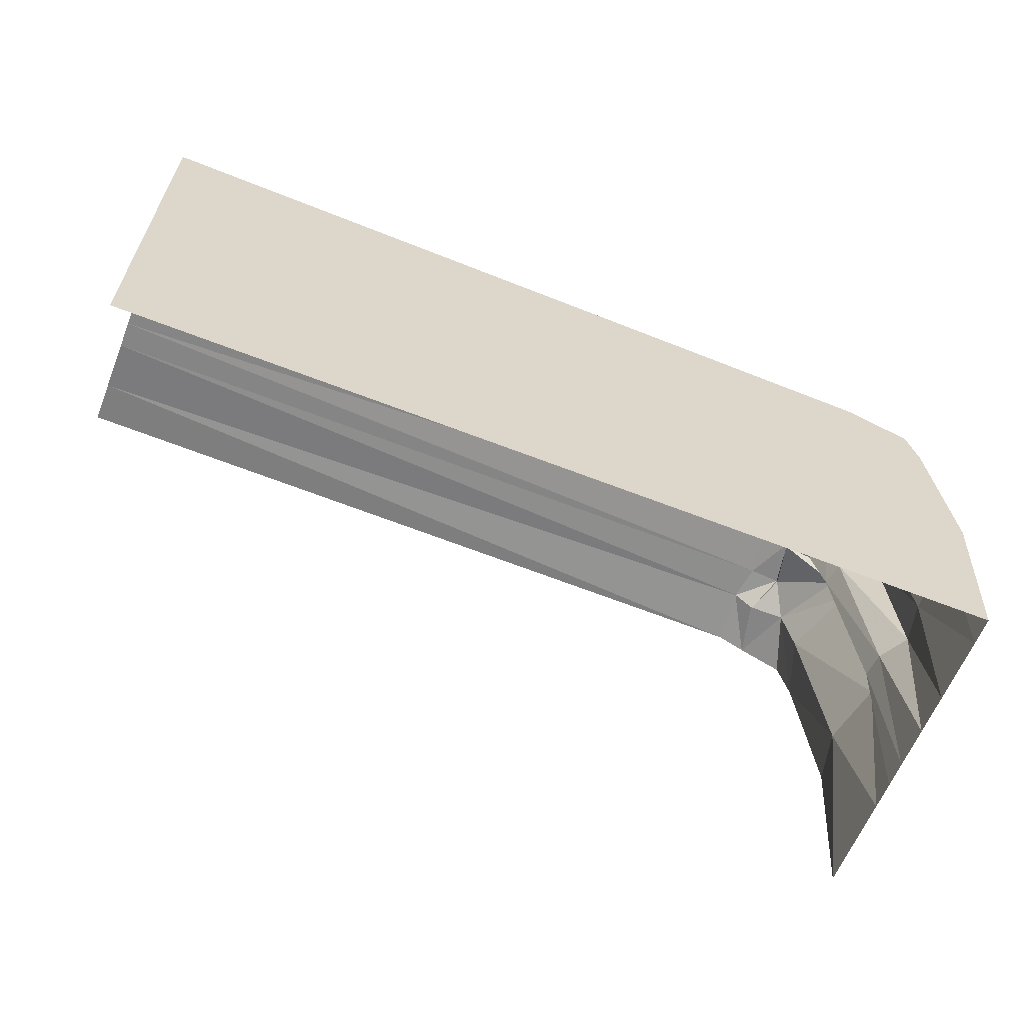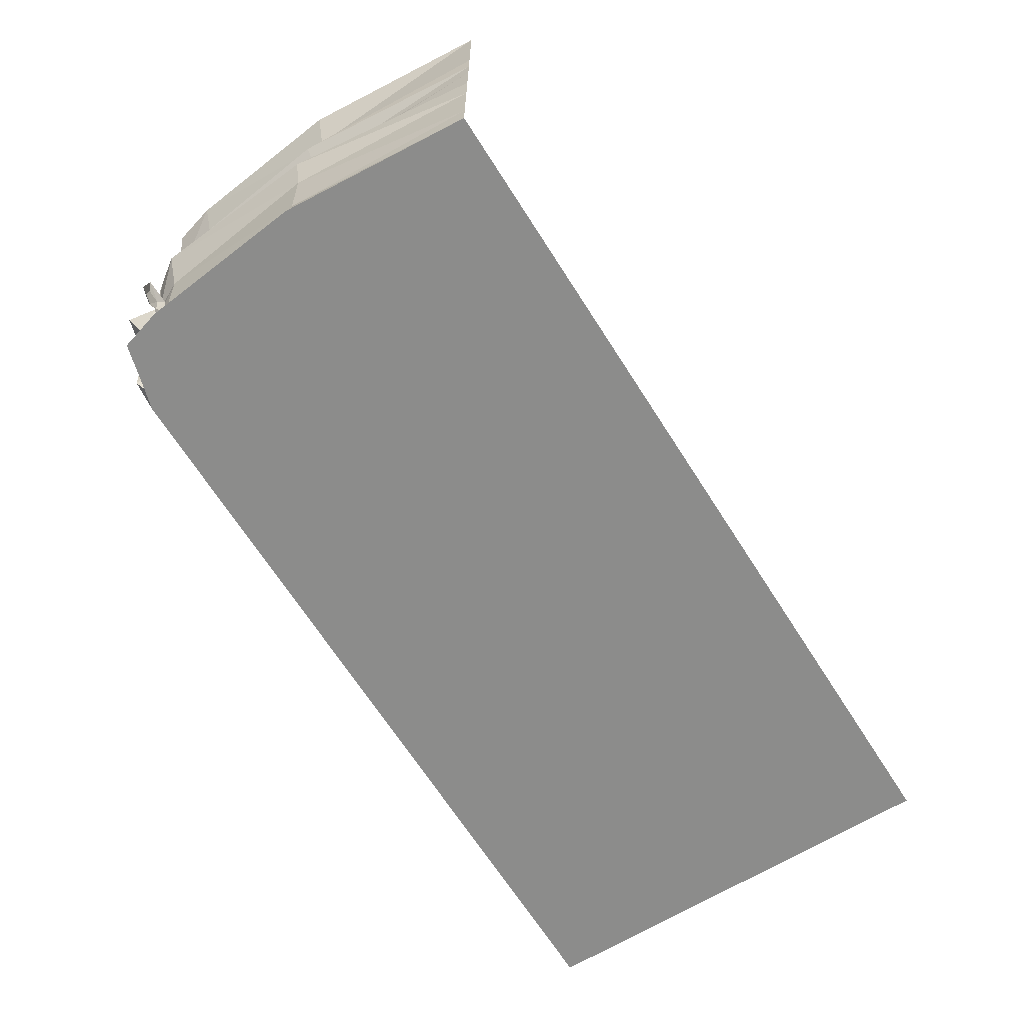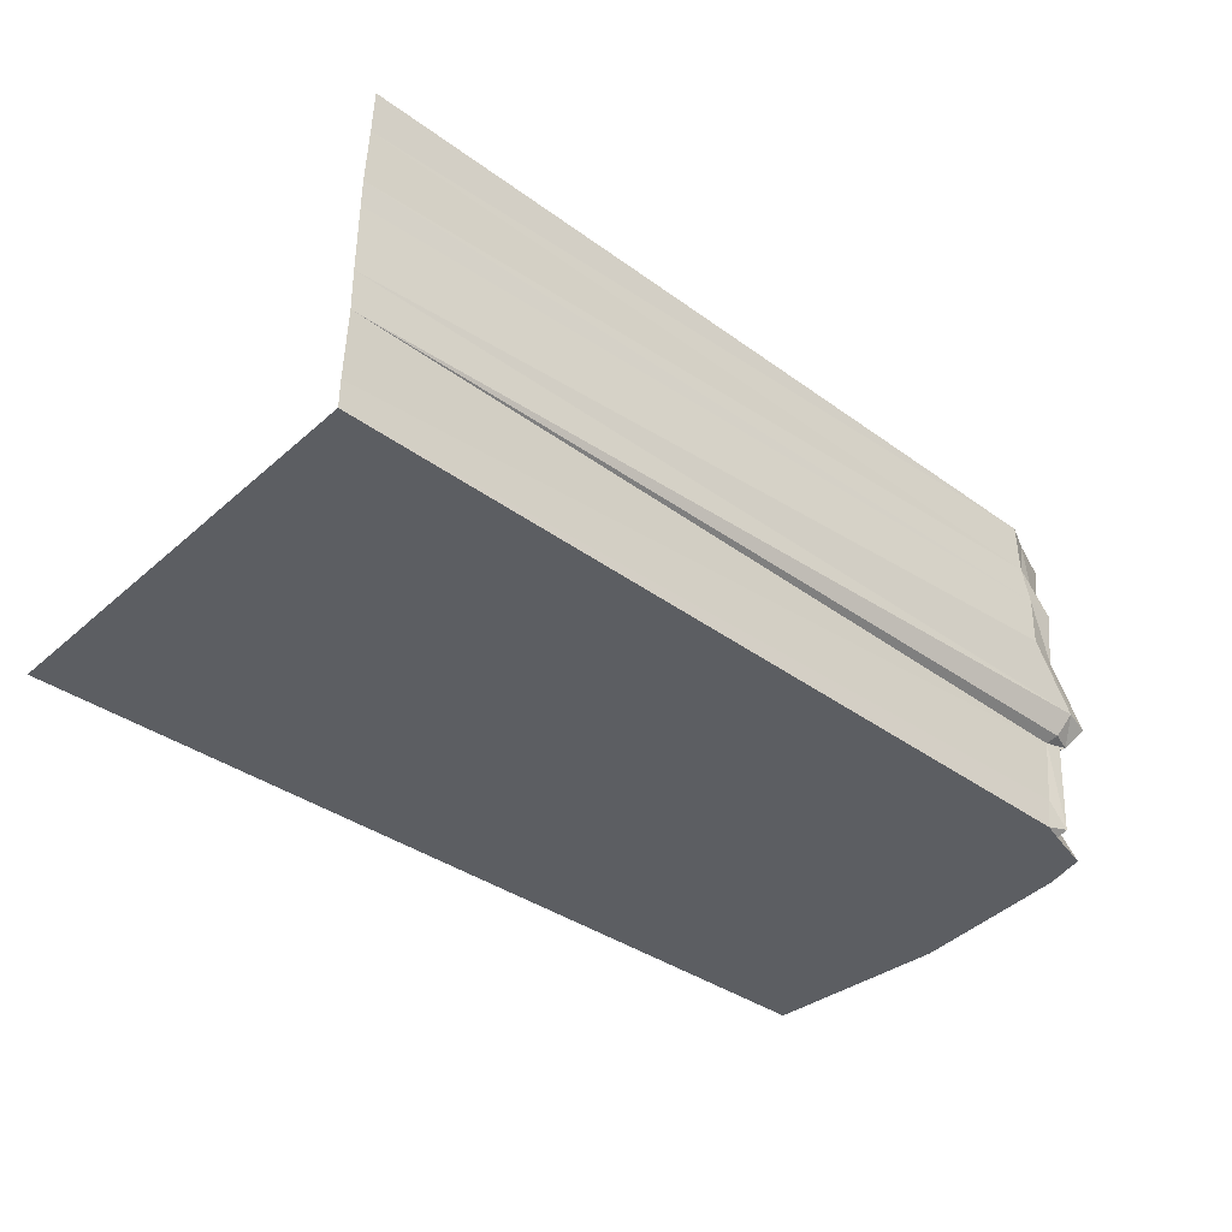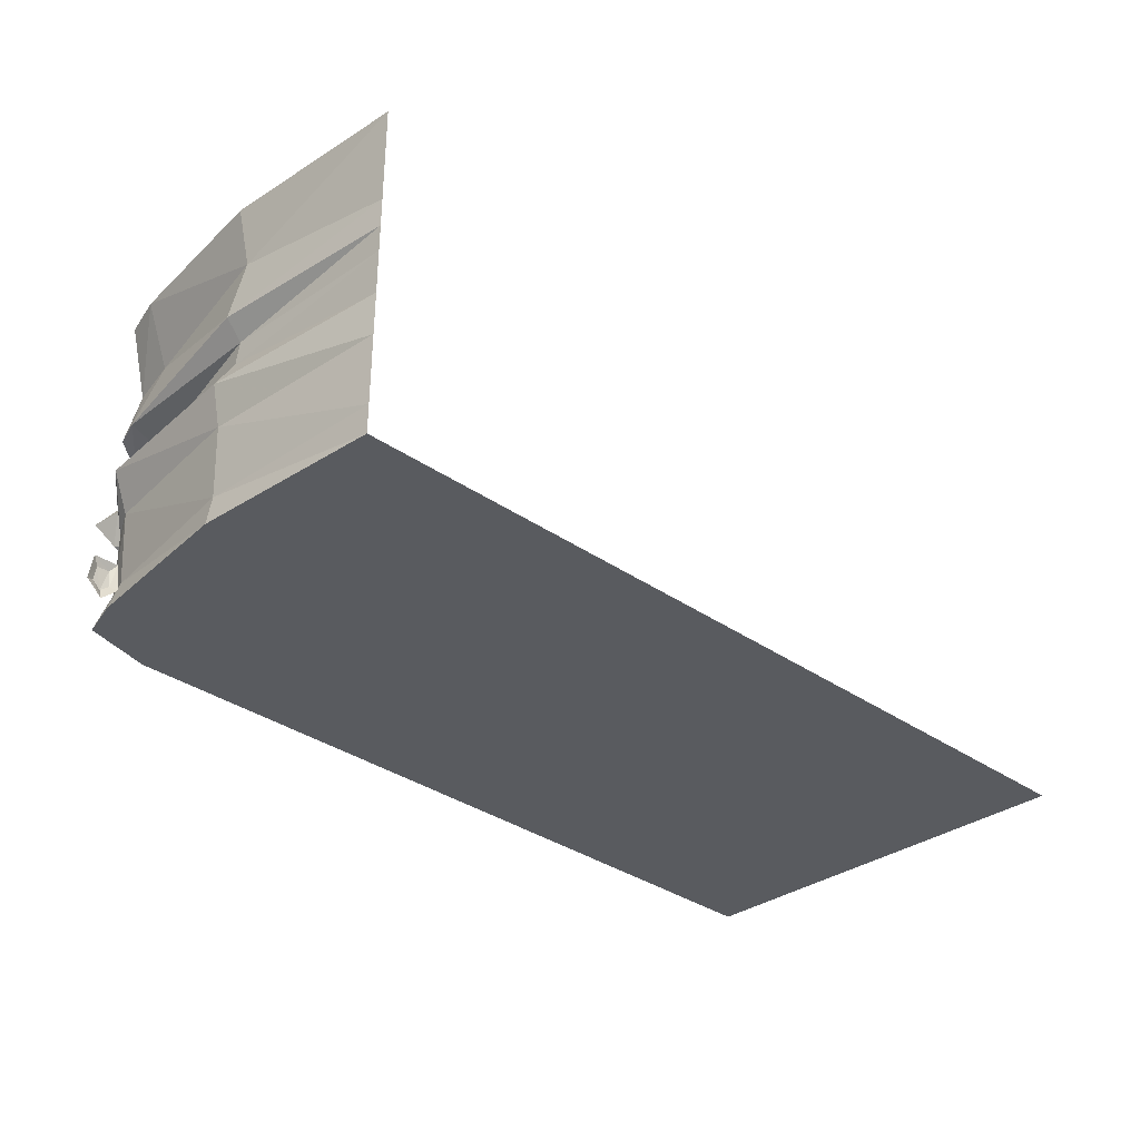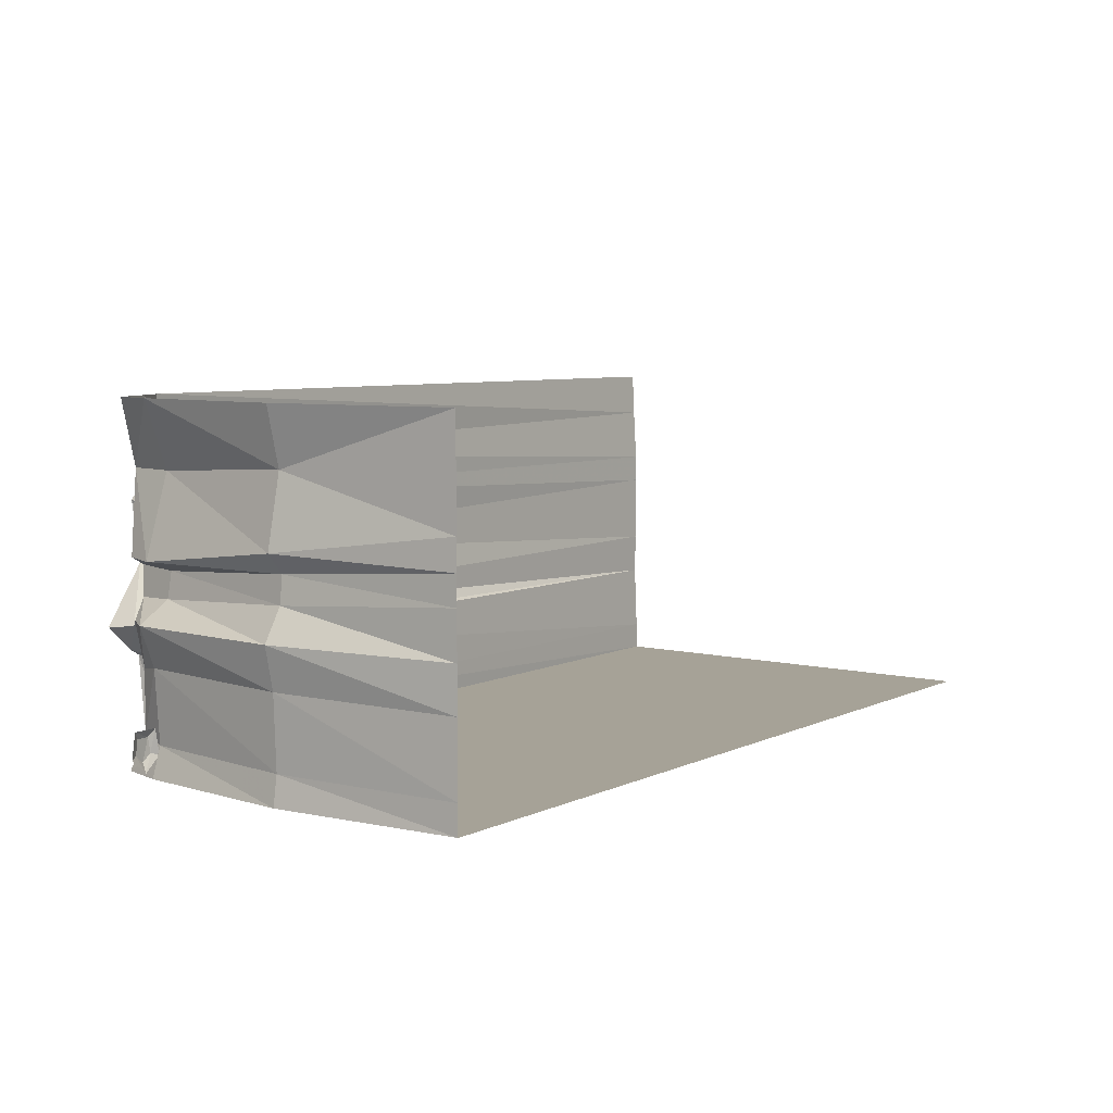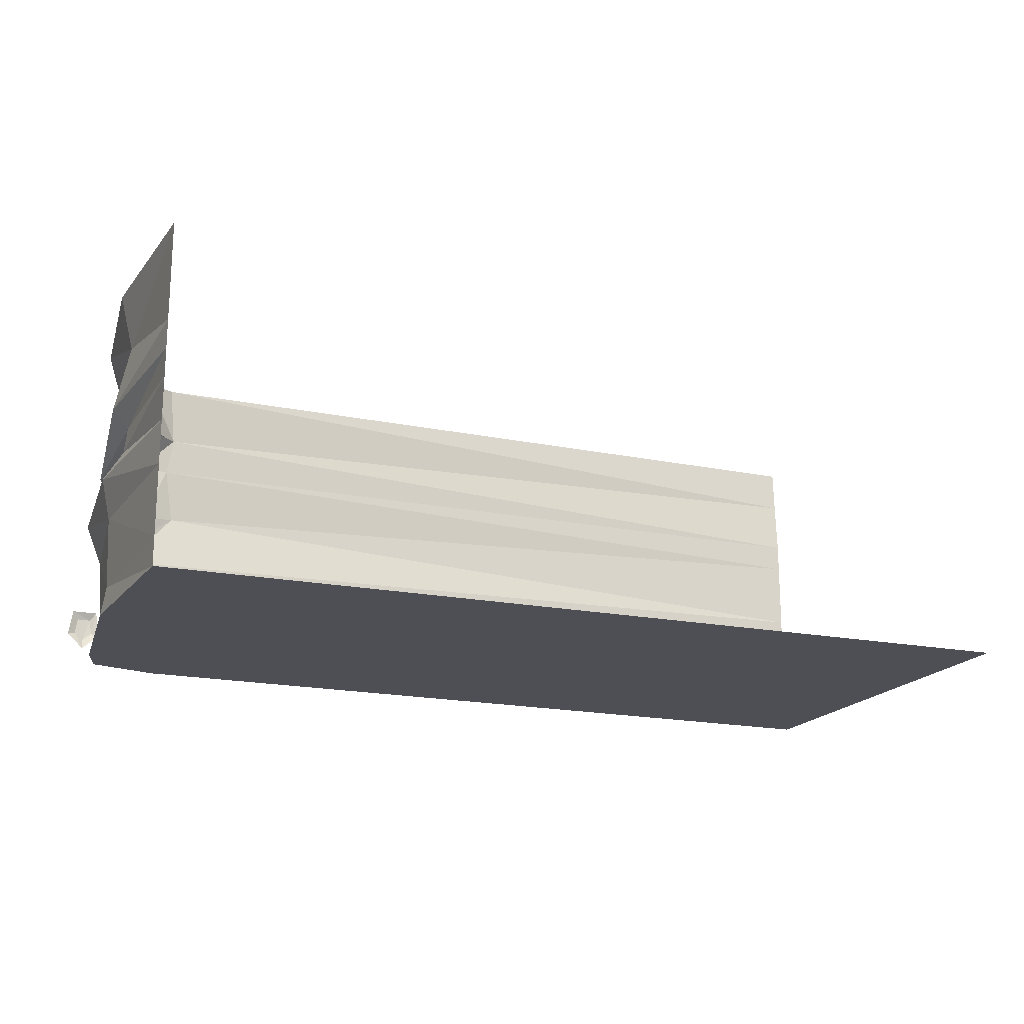
<metadata>
{"format":"obj","ext":"obj","renderer":"f3d","projection":"perspective","resolution":1024,"background":"white","views":[{"elev":-61.9,"azim":158.2,"up":"+Y"},{"elev":-64.1,"azim":-57.7,"up":"+Z"},{"elev":-38.0,"azim":138.0,"up":"+Z"},{"elev":-32.7,"azim":-44.2,"up":"+Z"},{"elev":6.5,"azim":-53.6,"up":"+Z"},{"elev":-18.3,"azim":-21.3,"up":"+Z"}]}
</metadata>
<code>
g ice_cliff_L_y1_z4_mesh
v 4.558 3.271 4.768e-06
v 2.56 1.992 1.948
v 1.896 2.494 -1.192e-06
v 4.451 2.686 2.026
v 2.309 1.666 5.613
v 3.786 2.545 5.959
v 1.655 1.593 8.24
v 2.532 2.672 7.741
v 1.804 0.04618 1.705
v 0.303 -9.649 5.96e-08
v 1.232 0.04618 4.768e-06
v 0.5712 -9.649 1.684
v 1.508 0.04618 5.875
v 0.4078 -9.649 5.802
v 1.208 -20.67 1.49e-08
v 1.208 -20.67 1.658
v 1.208 -20.67 5.713
v 53.13 -20.67 0
v 53.13 -9.649 0
v 0.303 -9.649 5.96e-08
v 53.13 0.02931 0
v 1.232 0.04618 4.768e-06
v 2.666 0.01902 16.2
v 0.2049 -9.649 12.68
v 1.14 0.04618 11.52
v 1.047 -9.664 16.72
v 1.208 -20.67 14.11
v 1.208 -20.67 17.37
v 3.319 3.123 16.18
v 1.7 1.78 11.6
v 4.401 4.344 14.19
v 5.372 3.725 16.5
v 1.14 0.04618 11.52
v 1.7 1.78 11.6
v 3.319 3.123 16.18
v 2.666 0.01902 16.2
v 1.896 2.494 -1.192e-06
v 1.804 0.04618 1.705
v 1.232 0.04618 4.768e-06
v 2.56 1.992 1.948
v 1.508 0.04618 5.875
v 2.309 1.666 5.613
v 1.7 1.78 11.6
v 3.648 3.103 10.96
v 5.326 3.508 10.98
v 4.401 4.344 14.19
v 3.648 3.103 10.96
v 1.7 1.78 11.6
v 1.14 0.04618 11.52
v 2.868 0.04618 10.88
v 1.14 0.04618 11.52
v 1.158 -9.649 11.57
v 2.868 0.04618 10.88
v 0.2049 -9.649 12.68
v 1.208 -20.67 12.42
v 1.208 -20.67 14.11
v 0.5716 0.04618 8.222
v 0.4078 -9.649 5.802
v 1.508 0.04618 5.875
v -0.1086 -9.649 8.222
v 1.208 -20.67 5.713
v 1.208 -20.67 8.222
v 2.309 1.666 5.613
v 1.655 1.593 8.24
v 0.5716 0.04618 8.222
v 1.508 0.04618 5.875
v 3.227 2.62 9.259
v 1.655 1.593 8.24
v 2.532 2.672 7.741
v 5.326 3.508 10.98
v 3.648 3.103 10.96
v 0.5716 0.04618 8.222
v 1.655 1.593 8.24
v 3.227 2.62 9.259
v 2.564 0.04618 9.406
v 2.868 0.04618 10.88
v 3.648 3.103 10.96
v 2.564 0.04618 9.406
v -0.1086 -9.649 8.222
v 0.5716 0.04618 8.222
v 0.9906 -9.649 10.03
v 2.868 0.04618 10.88
v 1.208 -20.67 8.222
v 1.158 -9.649 11.57
v 1.208 -20.67 10.8
v 1.208 -20.67 12.42
v 1.047 -9.664 16.72
v 2.666 0.01902 16.2
v 1.232 0.04618 20
v 0.2559 -9.649 20
v 1.208 -20.67 20
v 1.208 -20.67 17.37
v 3.319 3.123 16.18
v 1.896 2.572 20
v 1.232 0.04618 20
v 2.666 0.01902 16.2
v 4.558 3.655 20
v 1.896 2.572 20
v 3.319 3.123 16.18
v 5.372 3.725 16.5
v 53.13 4.839 17.37
v 53.13 4.957 20
v 6.153 4.458 20
v 6.546 4.782 16.5
v 53.13 4.642 14.11
v 4.558 3.655 20
v 5.428 3.727 16.5
v 5.372 3.725 16.5
v 4.345 4.669 14.31
v 6.212 4.904 14.29
v 53.13 4.642 12.42
v 4.784 4.588 10.83
v 6.78 5.223 11.03
v 53.13 4.642 10.8
v 2.216 4.325 7.583
v 53.13 4.642 8.222
v 3.834 4.793 7.649
v 3.136 3.632 6.29
v 4.451 4.143 6.251
v 53.13 4.695 5.713
v 53.13 4.519 1.658
v 4.733 3.559 5.927
v 5.227 3.537 1.994
v 53.13 4.519 0
v 5.77 3.65 4.447e-06
v 4.137 3.63 0.5256
v 3.629 3.587 5.967
v 53.13 3.478 0
v 53.13 4.519 0
v 5.77 3.65 4.447e-06
v 4.558 3.271 4.768e-06
v 53.13 2.595 0
v 53.13 3.478 0
v 4.558 3.271 4.768e-06
v 1.896 2.494 -1.192e-06
v 53.13 0.02931 0
v 53.13 2.595 0
v 1.896 2.494 -1.192e-06
v 1.232 0.04618 4.768e-06
v 4.784 4.588 10.83
v 2.532 2.672 7.741
v 2.216 4.325 7.583
v 5.326 3.508 10.98
v 4.345 4.669 14.31
v 4.401 4.344 14.19
v 5.372 3.725 16.5
v 5.77 3.65 4.447e-06
v 4.137 3.63 0.5256
v 4.558 3.271 4.768e-06
v 4.451 2.686 2.026
v 3.629 3.587 5.967
v 3.786 2.545 5.959
v 2.532 2.672 7.741
v 3.136 3.632 6.29
v 2.216 4.325 7.583
v 53.13 4.695 5.713
v 4.451 4.143 6.251
v 4.733 3.559 5.927
v 3.136 3.632 6.29
v 3.629 3.587 5.967
v 3.786 2.545 5.959
v 1.494 0.04783 2.682
v 1.289 0.2447 1.371
v 1.733 0.04783 1.212
v 0.7758 0.04783 0.3811
v 1.162 0.2768 2.238
v 0.08368 0.04783 2.682
v 0.7782 0.2768 0.9458
v 0.4153 0.2447 2.238
v -0.1555 0.04783 1.212
v 0.2886 0.2447 1.371
g ice_cliff_L_y1_z4_mesh_0
f 3 2 1
f 2 4 1
f 2 5 4
f 5 6 4
f 5 7 6
f 7 8 6
f 11 10 9
f 10 12 9
f 9 12 13
f 12 14 13
f 10 15 12
f 12 16 14
f 15 16 12
f 16 17 14
f 19 18 15
f 20 19 15
f 21 19 20
f 22 21 20
f 25 24 23
f 24 26 23
f 24 27 26
f 27 28 26
f 31 30 29
f 32 31 29
f 35 34 33
f 36 35 33
f 39 38 37
f 38 40 37
f 38 41 40
f 41 42 40
f 45 44 43
f 46 45 43
f 49 48 47
f 50 49 47
f 53 52 51
f 52 54 51
f 52 55 54
f 55 56 54
f 59 58 57
f 58 60 57
f 58 61 60
f 61 62 60
f 65 64 63
f 66 65 63
f 69 68 67
f 70 69 67
f 70 67 71
f 74 73 72
f 75 74 72
f 75 76 74
f 76 77 74
f 80 79 78
f 79 81 78
f 78 81 82
f 79 83 81
f 81 84 82
f 83 85 81
f 81 85 84
f 85 86 84
f 89 88 87
f 90 89 87
f 90 87 91
f 87 92 91
f 95 94 93
f 96 95 93
f 99 98 97
f 100 99 97
f 103 102 101
f 104 103 101
f 104 101 105
f 106 103 104
f 106 104 107
f 107 108 106
f 108 107 104
f 109 108 104
f 110 104 105
f 104 110 109
f 110 105 111
f 112 109 110
f 113 110 111
f 113 112 110
f 113 111 114
f 115 112 113
f 113 114 116
f 117 115 113
f 117 113 116
f 118 115 117
f 119 118 117
f 117 116 120
f 119 117 120
f 122 120 121
f 123 122 121
f 123 121 124
f 125 123 124
f 126 123 125
f 123 126 122
f 126 127 122
f 130 129 128
f 131 130 128
f 134 133 132
f 135 134 132
f 138 137 136
f 139 138 136
f 142 141 140
f 141 143 140
f 140 143 144
f 143 145 144
f 144 145 146
f 149 148 147
f 149 150 148
f 148 150 151
f 150 152 151
f 154 152 153
f 154 153 155
f 158 157 156
f 159 157 158
f 160 159 158
f 159 160 161
f 164 163 162
f 163 164 165
f 163 166 162
f 162 166 167
f 168 163 165
f 166 163 168
f 166 169 167
f 166 168 169
f 167 169 170
f 165 170 171
f 168 165 171
f 169 171 170
f 168 171 169

</code>
